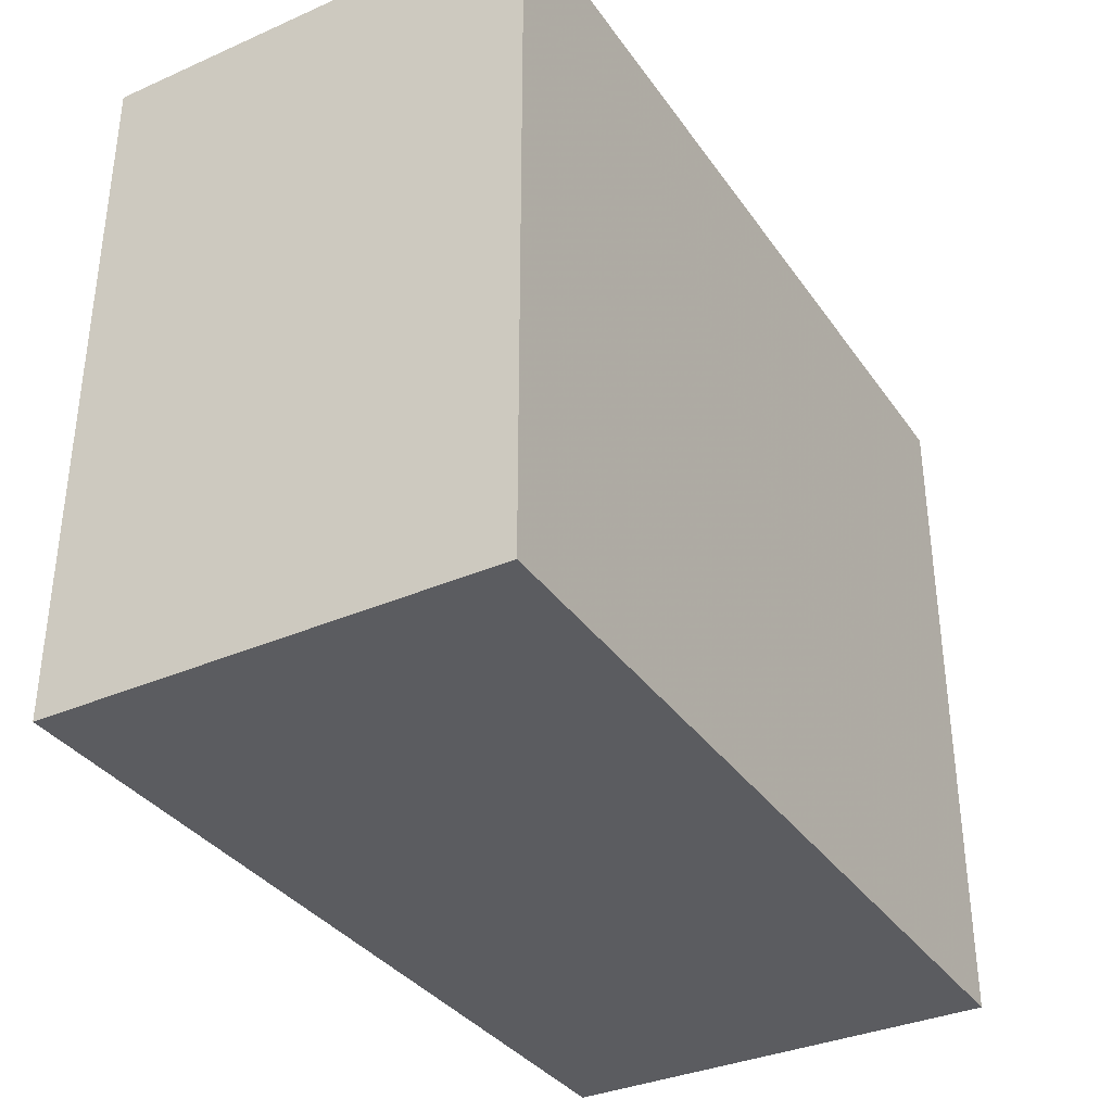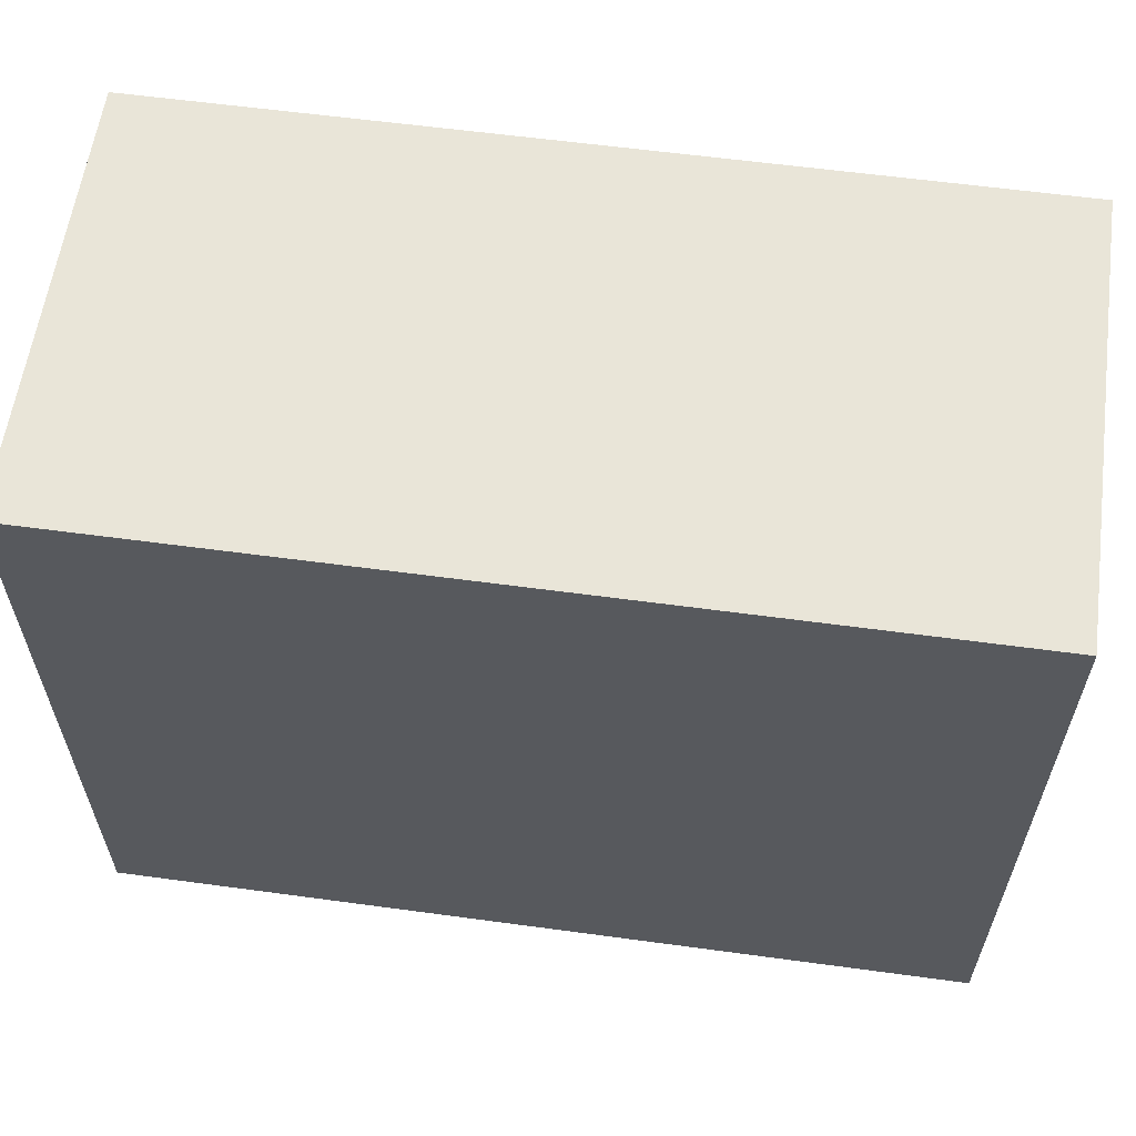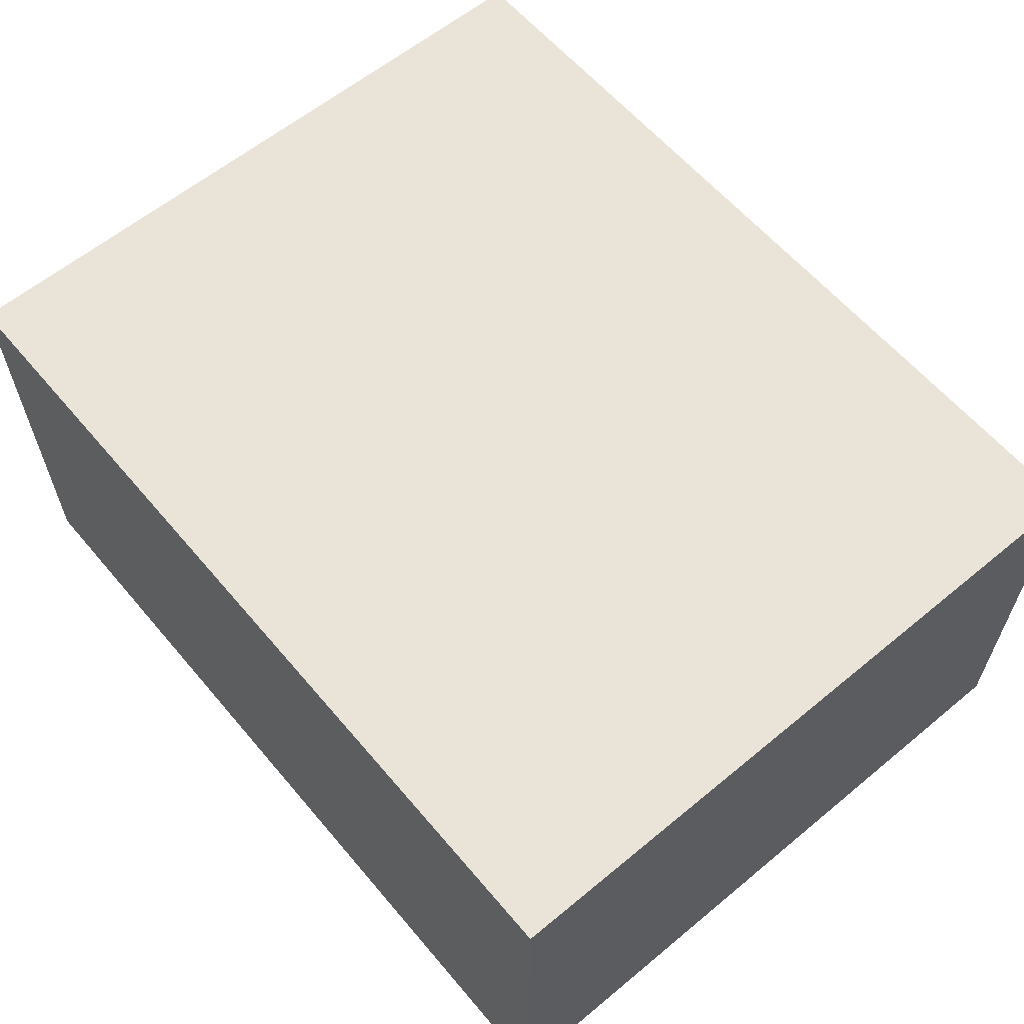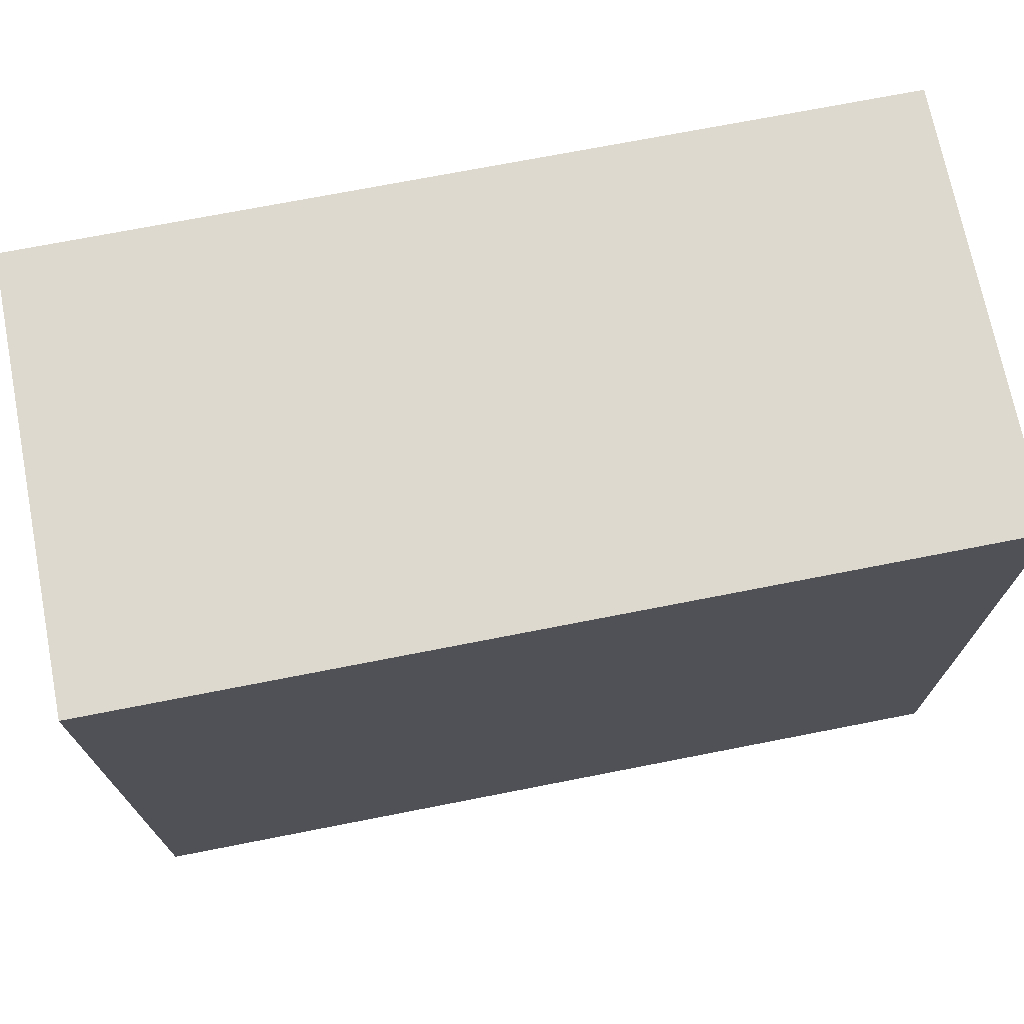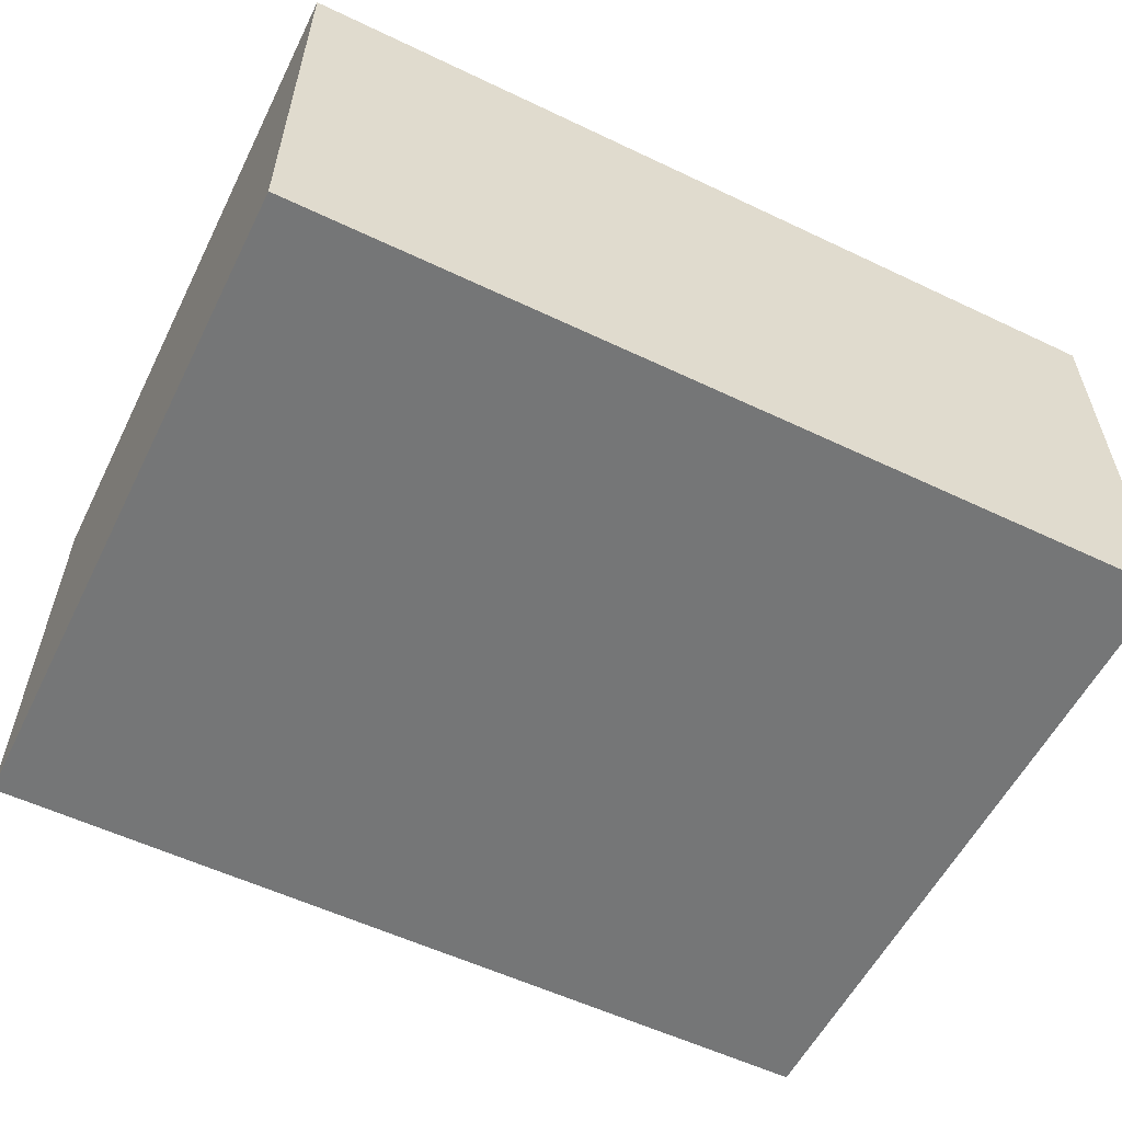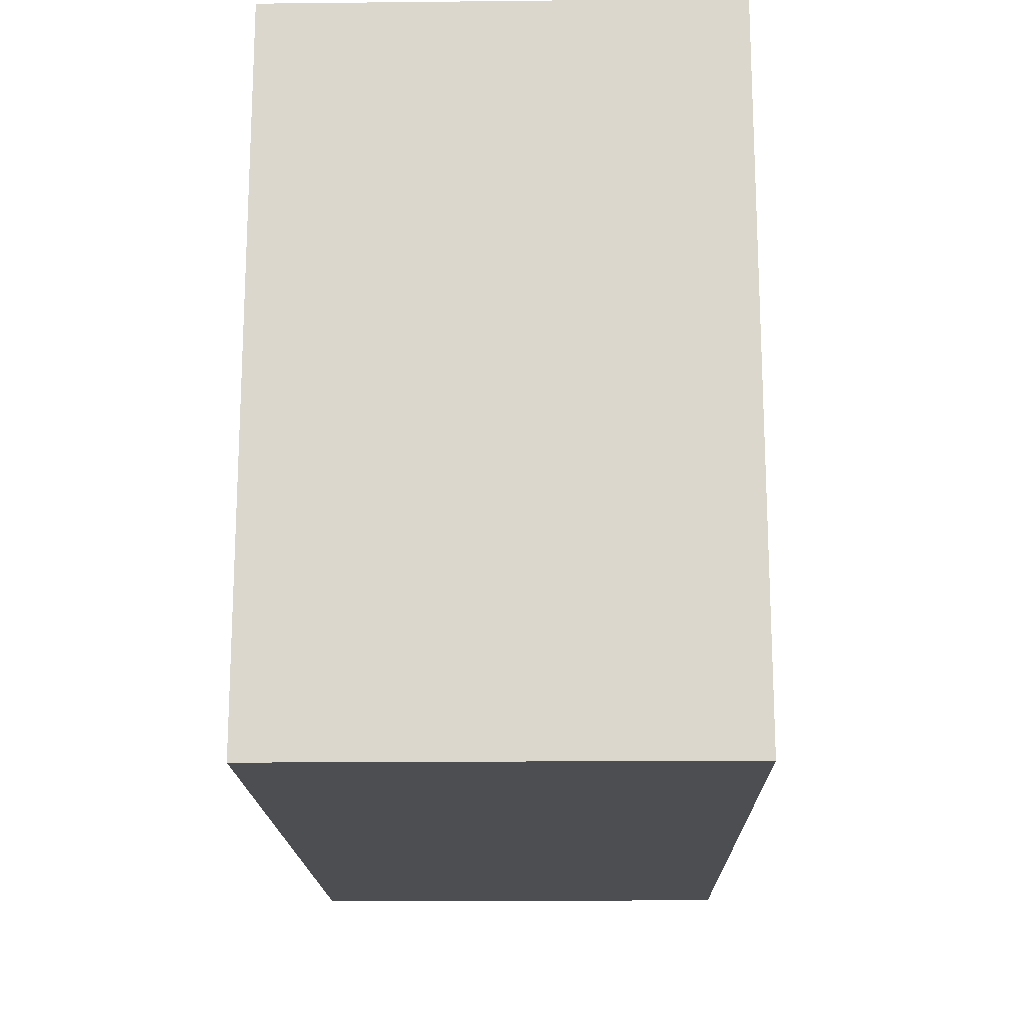
<metadata>
{"format":"obj","ext":"obj","renderer":"f3d","projection":"perspective","resolution":1024,"background":"white","views":[{"elev":-35.1,"azim":120.2,"up":"+Y"},{"elev":59.7,"azim":7.9,"up":"+Y"},{"elev":60.9,"azim":-130.1,"up":"+Z"},{"elev":71.7,"azim":168.9,"up":"+Y"},{"elev":-56.7,"azim":153.6,"up":"+Z"},{"elev":-17.2,"azim":91.2,"up":"+Y"}]}
</metadata>
<code>
v -0.04908 -0.03892 -0.02495
v -0.04908 -0.03892 0.02495
v -0.04908 0.03892 -0.02495
v -0.04908 0.03892 0.02495
v 0.04908 -0.03892 -0.02495
v 0.04908 -0.03892 0.02495
v 0.04908 0.03892 -0.02495
v 0.04908 0.03892 0.02495
f 2 4 1
f 5 2 1
f 1 4 3
f 3 5 1
f 2 8 4
f 6 2 5
f 6 8 2
f 4 8 3
f 7 5 3
f 3 8 7
f 7 6 5
f 8 6 7

</code>
